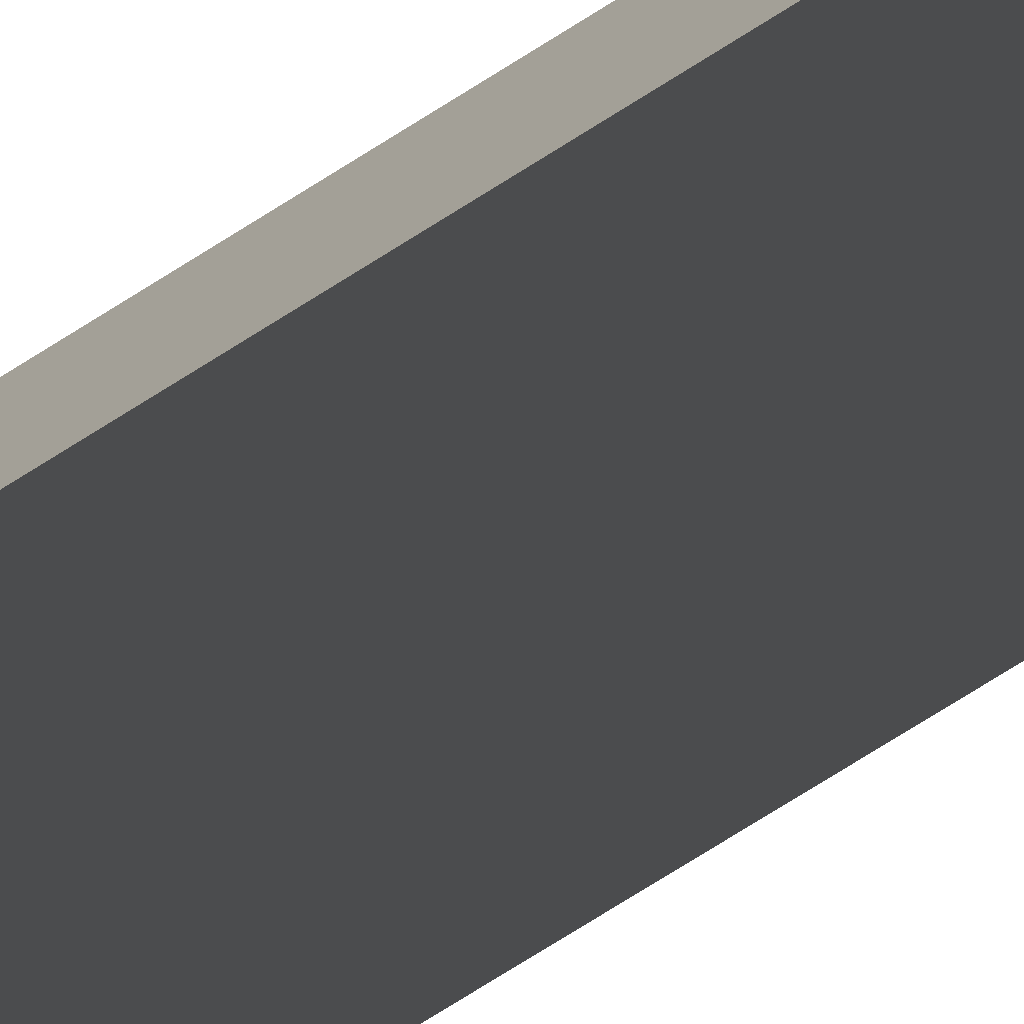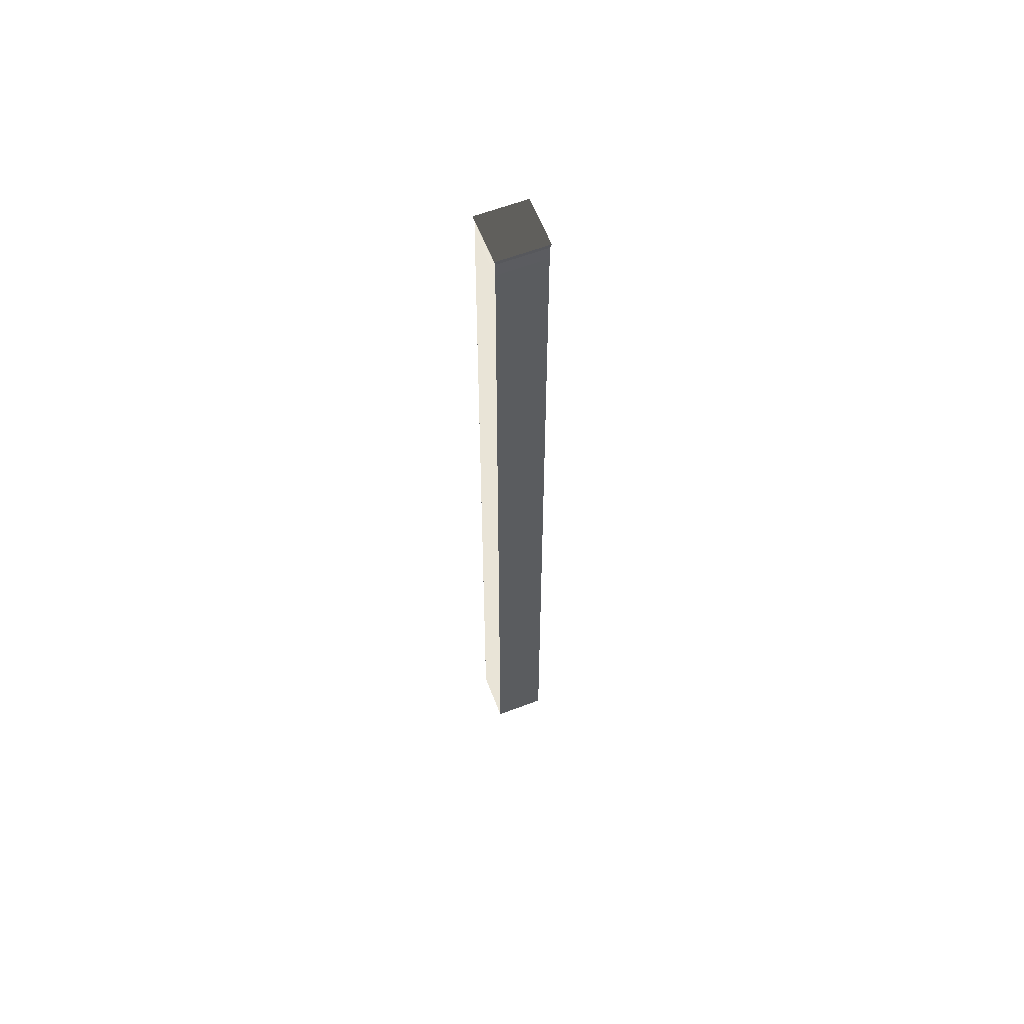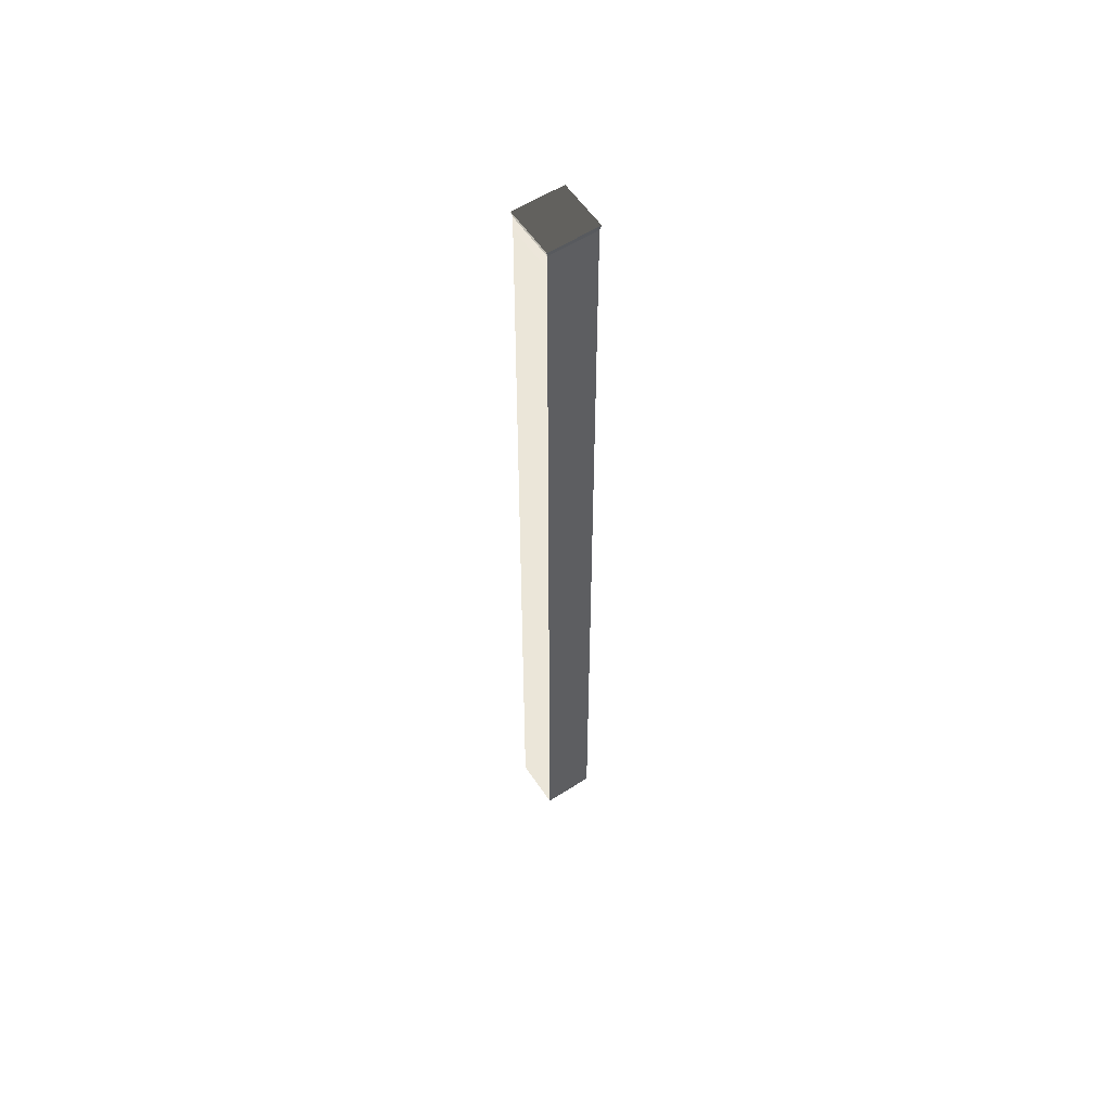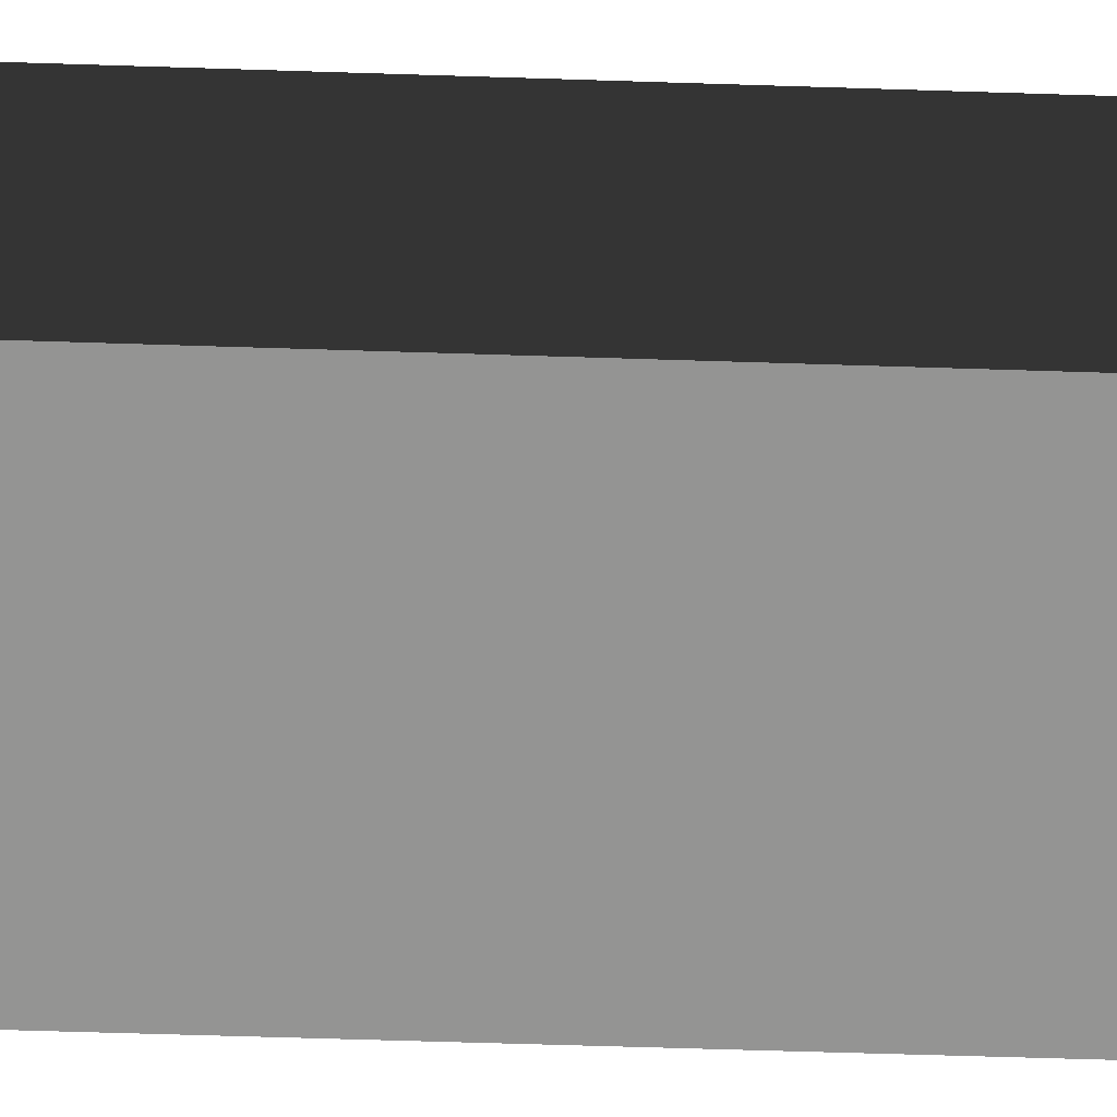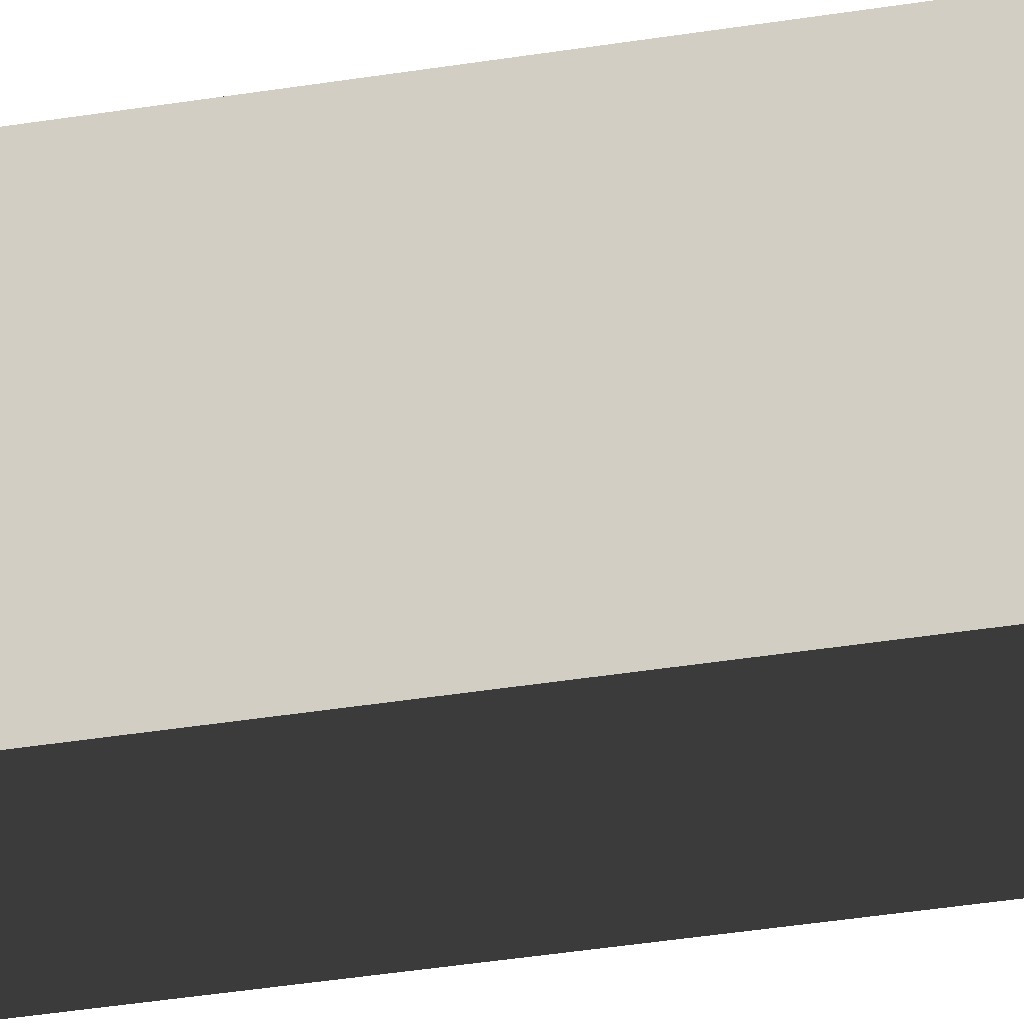
<metadata>
{"format":"obj","ext":"obj","renderer":"f3d","projection":"perspective","resolution":1024,"background":"white","views":[{"elev":-79.5,"azim":121.7,"up":"+Y"},{"elev":61.2,"azim":68.8,"up":"+Z"},{"elev":57.5,"azim":56.4,"up":"+Z"},{"elev":22.6,"azim":-85.7,"up":"+Y"},{"elev":-23.1,"azim":107.9,"up":"+Y"}]}
</metadata>
<code>
v -9.84 9.84 99.09
v 9.84 9.84 99.09
v 10.37 10.37 101.4
v -10.37 10.37 101.4
v 9.84 9.84 99.09
v 9.84 -9.84 99.09
v 10.37 -10.37 101.4
v 10.37 10.37 101.4
v -10.8 10.8 -293.7
v -10.8 -10.8 -293.7
v 10.8 -10.8 -293.7
v 10.8 10.8 -293.7
v -9.84 -9.84 99.09
v -9.84 9.84 99.09
v -10.37 10.37 101.4
v -10.37 -10.37 101.4
v 9.914 -9.914 93.22
v -9.914 -9.914 93.22
v -9.84 -9.84 99.09
v 9.84 -9.84 99.09
v 9.914 9.914 93.22
v 9.914 -9.914 93.22
v 9.84 -9.84 99.09
v 9.84 9.84 99.09
v -9.914 9.914 93.22
v 9.914 9.914 93.22
v 9.84 9.84 99.09
v -9.84 9.84 99.09
v -9.914 -9.914 93.22
v -9.914 9.914 93.22
v -9.84 9.84 99.09
v -9.84 -9.84 99.09
v 10.37 10.37 101.4
v 10.37 -10.37 101.4
v -10.37 -10.37 101.4
v -10.37 10.37 101.4
v -10.8 -10.8 -293.7
v -10.8 10.8 -293.7
v -9.914 9.914 93.22
v -9.914 -9.914 93.22
v -10.8 10.8 -293.7
v 10.8 10.8 -293.7
v 9.914 9.914 93.22
v -9.914 9.914 93.22
v 10.8 10.8 -293.7
v 10.8 -10.8 -293.7
v 9.914 -9.914 93.22
v 9.914 9.914 93.22
v 10.8 -10.8 -293.7
v -10.8 -10.8 -293.7
v -9.914 -9.914 93.22
v 9.914 -9.914 93.22
v 9.84 -9.84 99.09
v -9.84 -9.84 99.09
v -10.37 -10.37 101.4
v 10.37 -10.37 101.4
g autumn_high_tower_(10)_714_110
f 1 3 2
f 1 4 3
f 5 7 6
f 5 8 7
f 9 11 10
f 9 12 11
f 13 15 14
f 13 16 15
f 17 19 18
f 17 20 19
f 21 23 22
f 21 24 23
f 25 27 26
f 25 28 27
f 29 31 30
f 29 32 31
f 33 35 34
f 33 36 35
f 37 39 38
f 37 40 39
f 41 43 42
f 41 44 43
f 45 47 46
f 45 48 47
f 49 51 50
f 49 52 51
f 53 55 54
f 53 56 55

</code>
